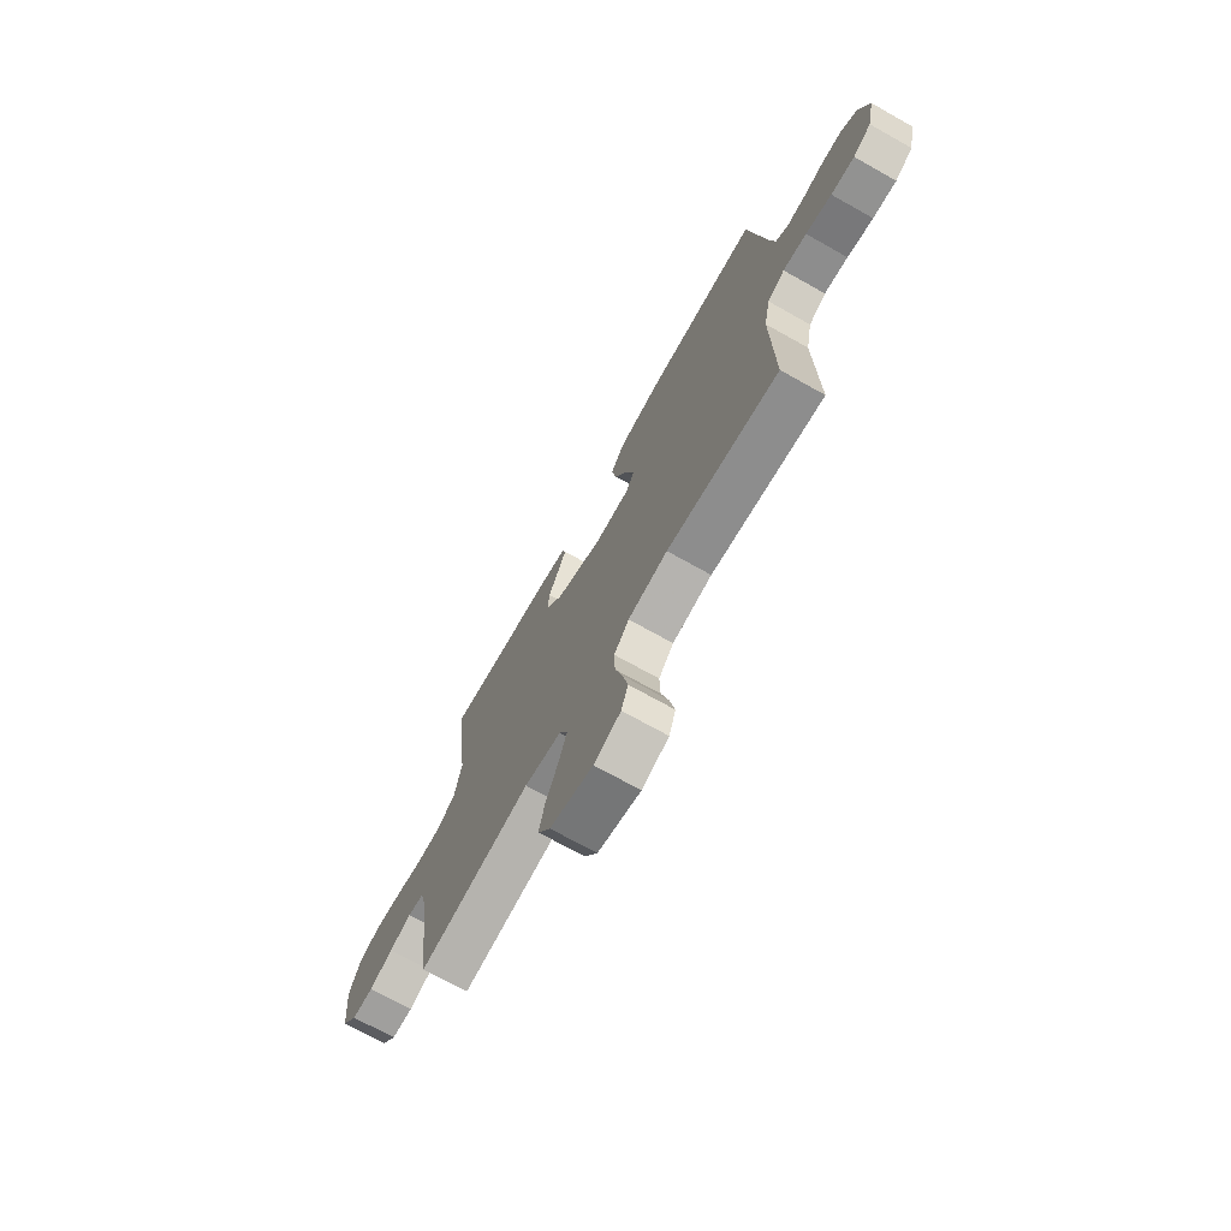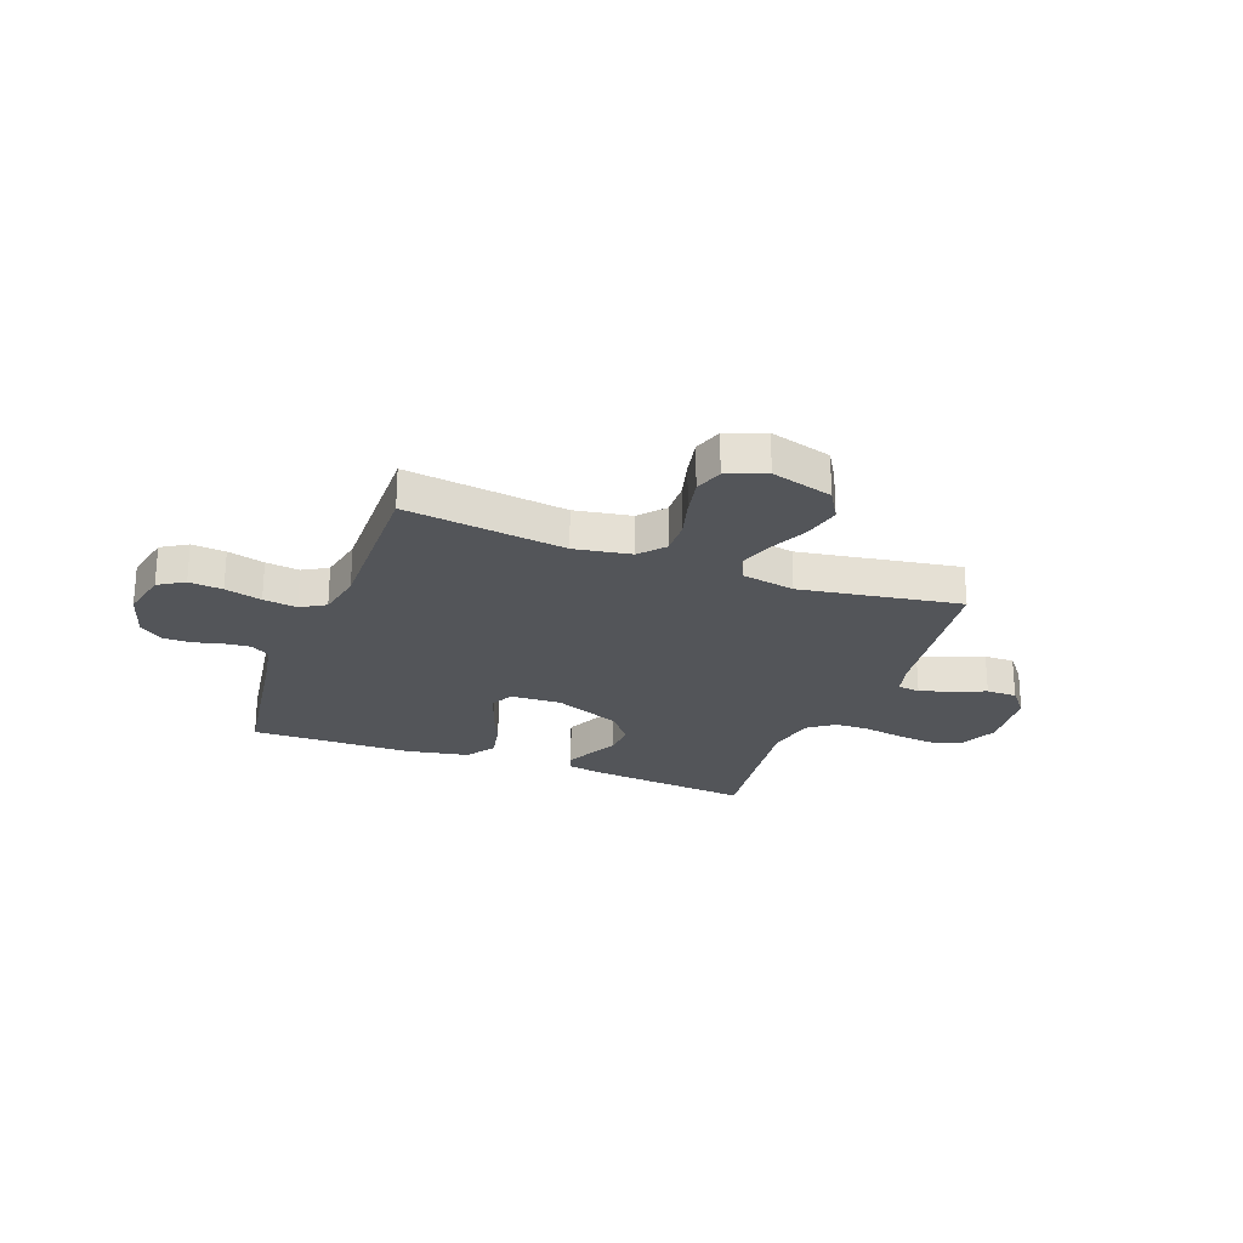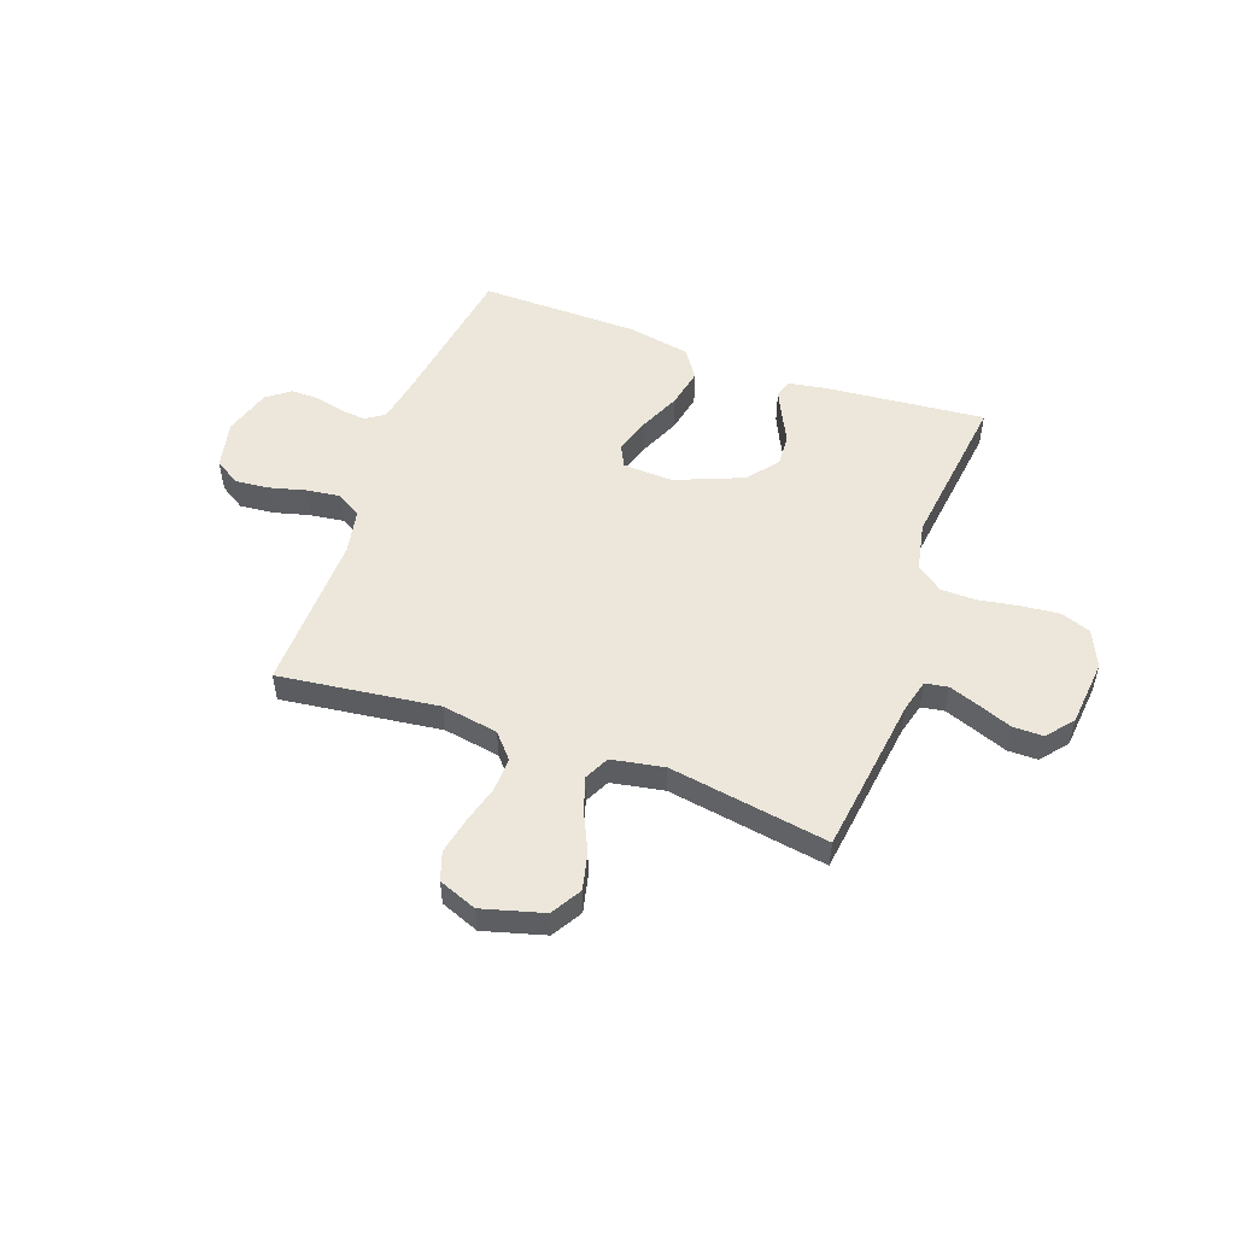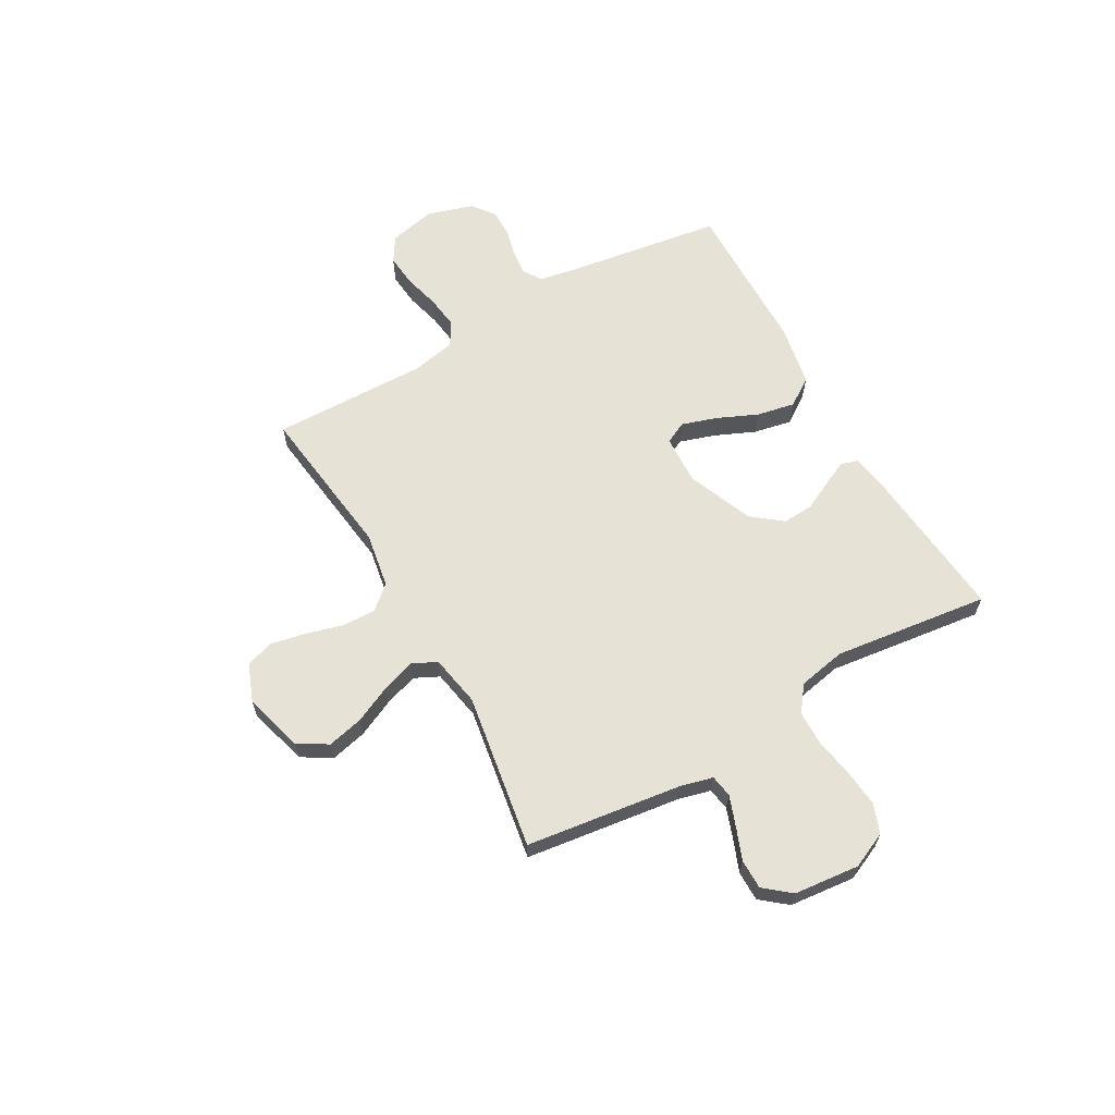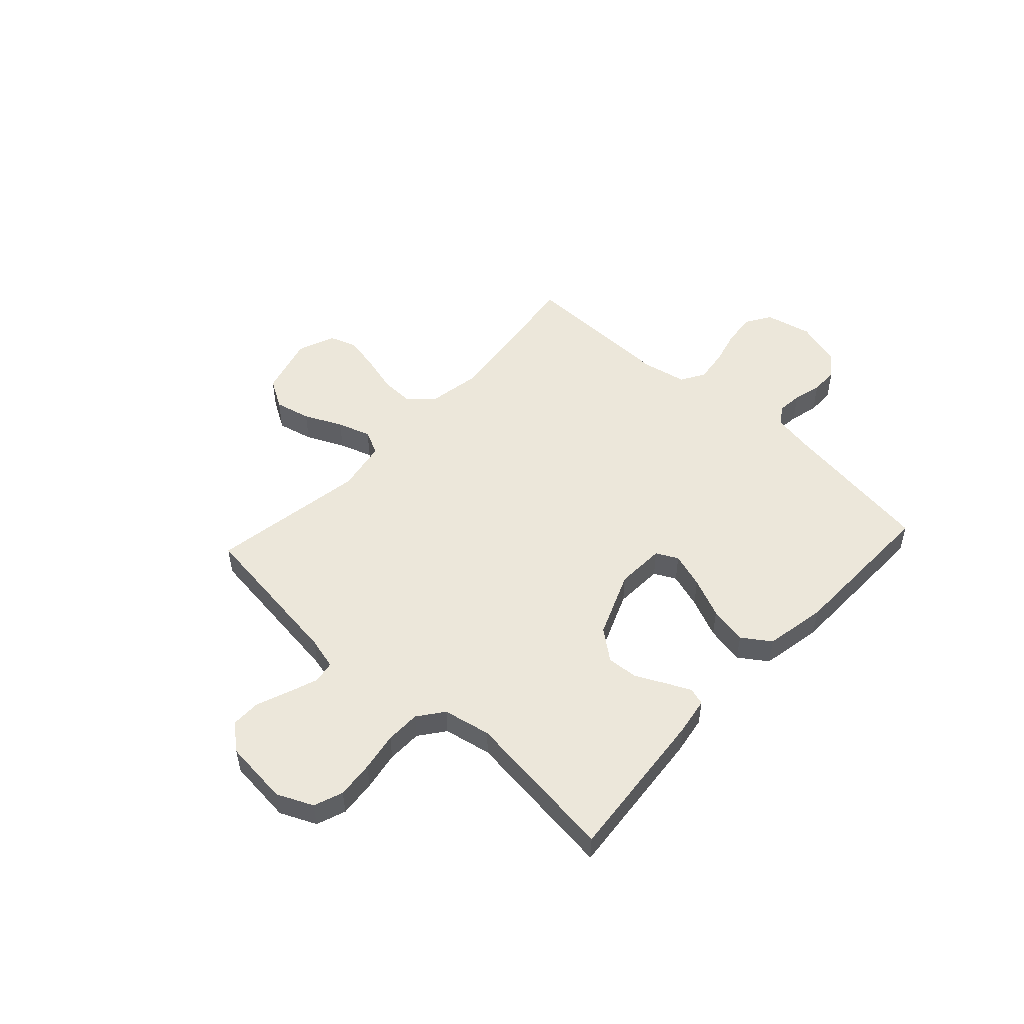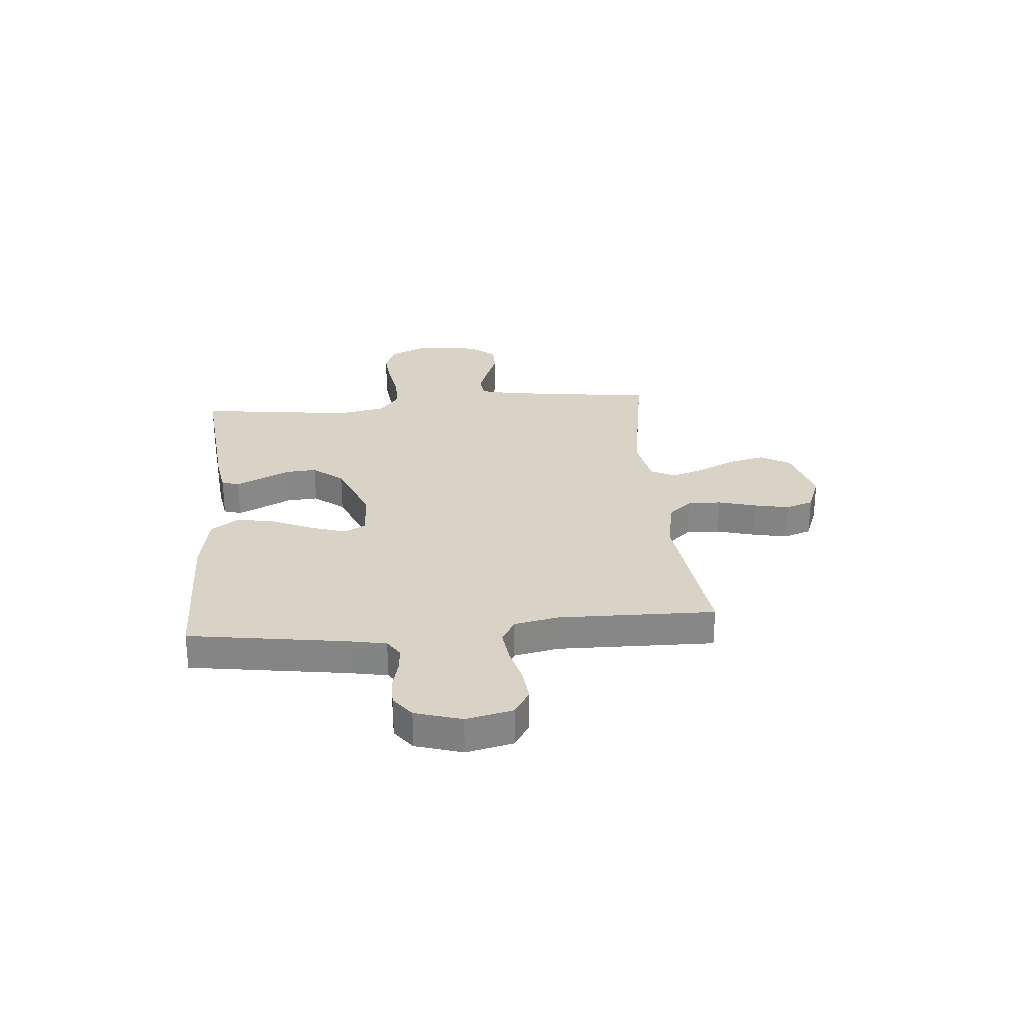
<metadata>
{"format":"obj","ext":"obj","renderer":"f3d","projection":"perspective","resolution":1024,"background":"white","views":[{"elev":-71.4,"azim":60.7,"up":"+Z"},{"elev":-24.5,"azim":159.3,"up":"+Y"},{"elev":52.0,"azim":-160.2,"up":"+Y"},{"elev":63.5,"azim":-119.6,"up":"+Y"},{"elev":51.0,"azim":-47.4,"up":"+Y"},{"elev":27.9,"azim":85.0,"up":"+Y"}]}
</metadata>
<code>
v 0.5 0.07 -0.5
v 0.2 0.07 -0.462
v 0.094 0.07 -0.48
v 0.054 0.07 -0.526
v 0.056 0.07 -0.59
v 0.076 0.07 -0.662
v 0.09 0.07 -0.73
v 0.072 0.07 -0.783
v 0 0.07 -0.811
v -0.115 0.07 -0.779
v -0.149 0.07 -0.722
v -0.133 0.07 -0.653
v -0.099 0.07 -0.58
v -0.078 0.07 -0.516
v -0.101 0.07 -0.469
v -0.2 0.07 -0.451
v -0.5 0.07 -0.5
v -0.54 0.07 -0.2
v -0.556 0.07 -0.138
v -0.599 0.07 -0.131
v -0.657 0.07 -0.152
v -0.719 0.07 -0.176
v -0.776 0.07 -0.176
v -0.817 0.07 -0.126
v -0.83 0.07 0
v -0.799 0.07 0.069
v -0.743 0.07 0.09
v -0.671 0.07 0.083
v -0.596 0.07 0.07
v -0.529 0.07 0.071
v -0.48 0.07 0.108
v -0.462 0.07 0.2
v -0.5 0.07 0.5
v -0.2 0.07 0.472
v -0.128 0.07 0.46
v -0.118 0.07 0.427
v -0.14 0.07 0.38
v -0.168 0.07 0.323
v -0.172 0.07 0.263
v -0.126 0.07 0.205
v 0 0.07 0.154
v 0.095 0.07 0.158
v 0.116 0.07 0.2
v 0.094 0.07 0.268
v 0.06 0.07 0.345
v 0.045 0.07 0.419
v 0.082 0.07 0.473
v 0.2 0.07 0.495
v 0.5 0.07 0.5
v 0.545 0.07 0.2
v 0.559 0.07 0.126
v 0.594 0.07 0.103
v 0.642 0.07 0.108
v 0.697 0.07 0.122
v 0.75 0.07 0.122
v 0.793 0.07 0.089
v 0.82 0.07 0
v 0.8 0.07 -0.09
v 0.752 0.07 -0.12
v 0.689 0.07 -0.114
v 0.62 0.07 -0.096
v 0.557 0.07 -0.088
v 0.511 0.07 -0.115
v 0.494 0.07 -0.2
v 0.5 0 -0.5
v 0.2 0 -0.462
v 0.094 0 -0.48
v 0.054 0 -0.526
v 0.056 0 -0.59
v 0.076 0 -0.662
v 0.09 0 -0.73
v 0.072 0 -0.783
v 0 0 -0.811
v -0.115 0 -0.779
v -0.149 0 -0.722
v -0.133 0 -0.653
v -0.099 0 -0.58
v -0.078 0 -0.516
v -0.101 0 -0.469
v -0.2 0 -0.451
v -0.5 0 -0.5
v -0.54 0 -0.2
v -0.556 0 -0.138
v -0.599 0 -0.131
v -0.657 0 -0.152
v -0.719 0 -0.176
v -0.776 0 -0.176
v -0.817 0 -0.126
v -0.83 0 0
v -0.799 0 0.069
v -0.743 0 0.09
v -0.671 0 0.083
v -0.596 0 0.07
v -0.529 0 0.071
v -0.48 0 0.108
v -0.462 0 0.2
v -0.5 0 0.5
v -0.2 0 0.472
v -0.128 0 0.46
v -0.118 0 0.427
v -0.14 0 0.38
v -0.168 0 0.323
v -0.172 0 0.263
v -0.126 0 0.205
v 0 0 0.154
v 0.095 0 0.158
v 0.116 0 0.2
v 0.094 0 0.268
v 0.06 0 0.345
v 0.045 0 0.419
v 0.082 0 0.473
v 0.2 0 0.495
v 0.5 0 0.5
v 0.545 0 0.2
v 0.559 0 0.126
v 0.594 0 0.103
v 0.642 0 0.108
v 0.697 0 0.122
v 0.75 0 0.122
v 0.793 0 0.089
v 0.82 0 0
v 0.8 0 -0.09
v 0.752 0 -0.12
v 0.689 0 -0.114
v 0.62 0 -0.096
v 0.557 0 -0.088
v 0.511 0 -0.115
v 0.494 0 -0.2
f 58 59 60 61
f 58 61 62
f 57 58 62
f 56 57 62
f 53 54 55 56
f 52 53 56 62
f 51 52 62 63
f 47 48 49 50
f 44 45 46 47
f 43 44 47 50
f 42 43 50 51
f 35 36 37 38
f 33 34 35 38
f 32 33 38 39
f 31 32 39 40
f 26 27 28 29
f 24 25 26 29
f 24 29 30
f 21 22 23 24
f 20 21 24 30
f 19 20 30 31
f 16 17 18
f 15 16 18 19
f 10 11 12 13
f 10 13 14
f 9 10 14
f 8 9 14
f 5 6 7 8
f 5 8 14 15
f 64 1 2
f 64 2 3
f 63 64 3
f 41 42 51 63
f 41 63 3
f 40 41 3 4
f 15 19 31 40
f 4 5 15 40
f 125 124 123 122
f 126 125 122
f 126 122 121
f 126 121 120
f 120 119 118 117
f 126 120 117 116
f 127 126 116 115
f 114 113 112 111
f 111 110 109 108
f 114 111 108 107
f 115 114 107 106
f 102 101 100 99
f 102 99 98 97
f 103 102 97 96
f 104 103 96 95
f 93 92 91 90
f 93 90 89 88
f 94 93 88
f 88 87 86 85
f 94 88 85 84
f 95 94 84 83
f 82 81 80
f 83 82 80 79
f 77 76 75 74
f 78 77 74
f 78 74 73
f 78 73 72
f 72 71 70 69
f 79 78 72 69
f 66 65 128
f 67 66 128
f 67 128 127
f 127 115 106 105
f 67 127 105
f 68 67 105 104
f 104 95 83 79
f 104 79 69 68
f 1 65 66 2
f 2 66 67 3
f 3 67 68 4
f 4 68 69 5
f 5 69 70 6
f 6 70 71 7
f 7 71 72 8
f 8 72 73 9
f 9 73 74 10
f 10 74 75 11
f 11 75 76 12
f 12 76 77 13
f 13 77 78 14
f 14 78 79 15
f 15 79 80 16
f 16 80 81 17
f 17 81 82 18
f 18 82 83 19
f 19 83 84 20
f 20 84 85 21
f 21 85 86 22
f 22 86 87 23
f 23 87 88 24
f 24 88 89 25
f 25 89 90 26
f 26 90 91 27
f 27 91 92 28
f 28 92 93 29
f 29 93 94 30
f 30 94 95 31
f 31 95 96 32
f 32 96 97 33
f 33 97 98 34
f 34 98 99 35
f 35 99 100 36
f 36 100 101 37
f 37 101 102 38
f 38 102 103 39
f 39 103 104 40
f 40 104 105 41
f 41 105 106 42
f 42 106 107 43
f 43 107 108 44
f 44 108 109 45
f 45 109 110 46
f 46 110 111 47
f 47 111 112 48
f 48 112 113 49
f 49 113 114 50
f 50 114 115 51
f 51 115 116 52
f 52 116 117 53
f 53 117 118 54
f 54 118 119 55
f 55 119 120 56
f 56 120 121 57
f 57 121 122 58
f 58 122 123 59
f 59 123 124 60
f 60 124 125 61
f 61 125 126 62
f 62 126 127 63
f 63 127 128 64
f 64 128 65 1

</code>
